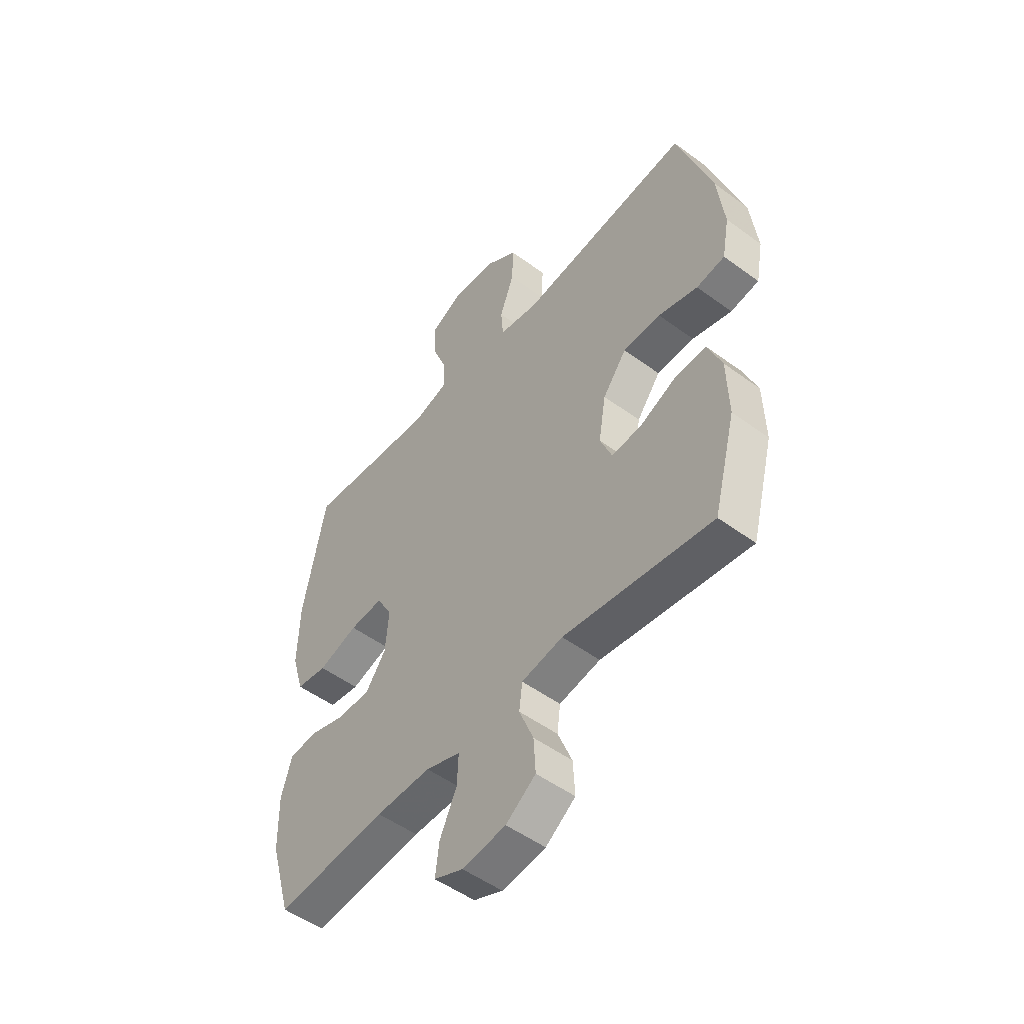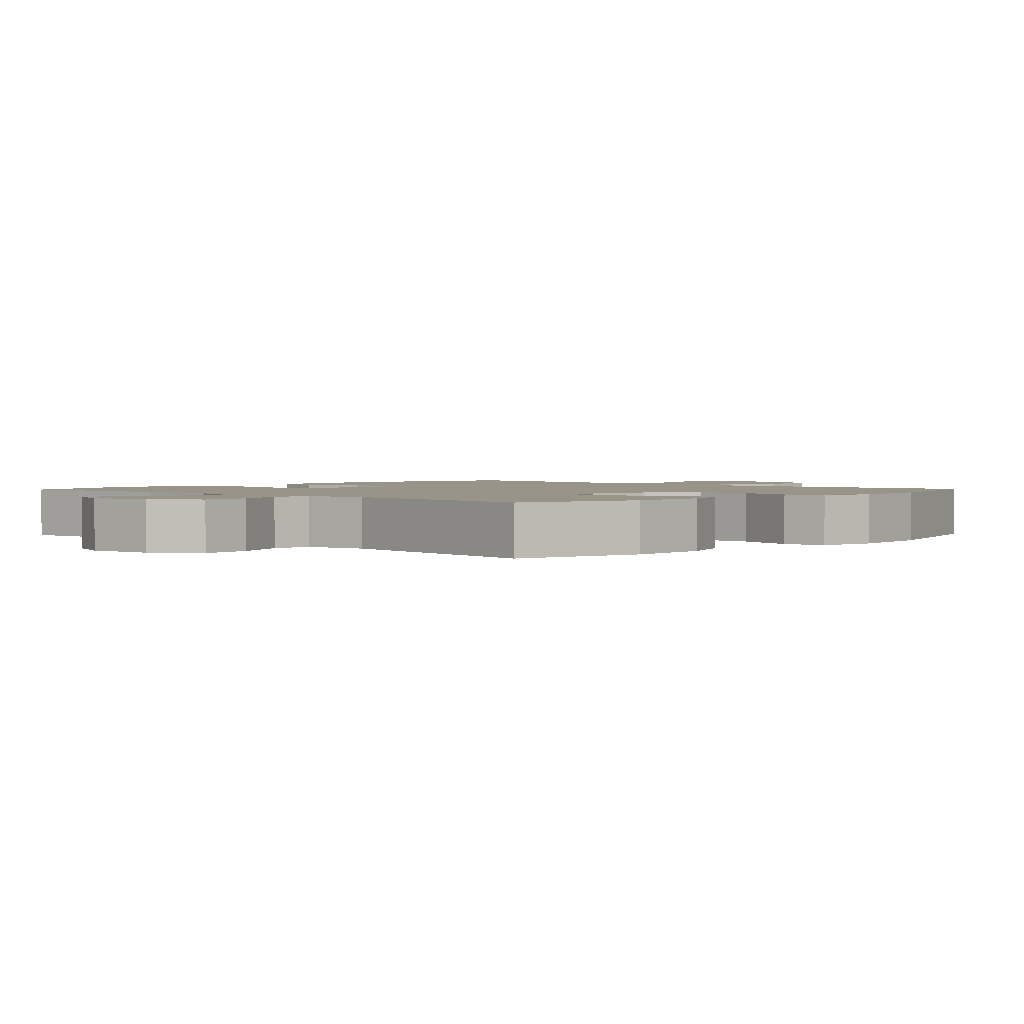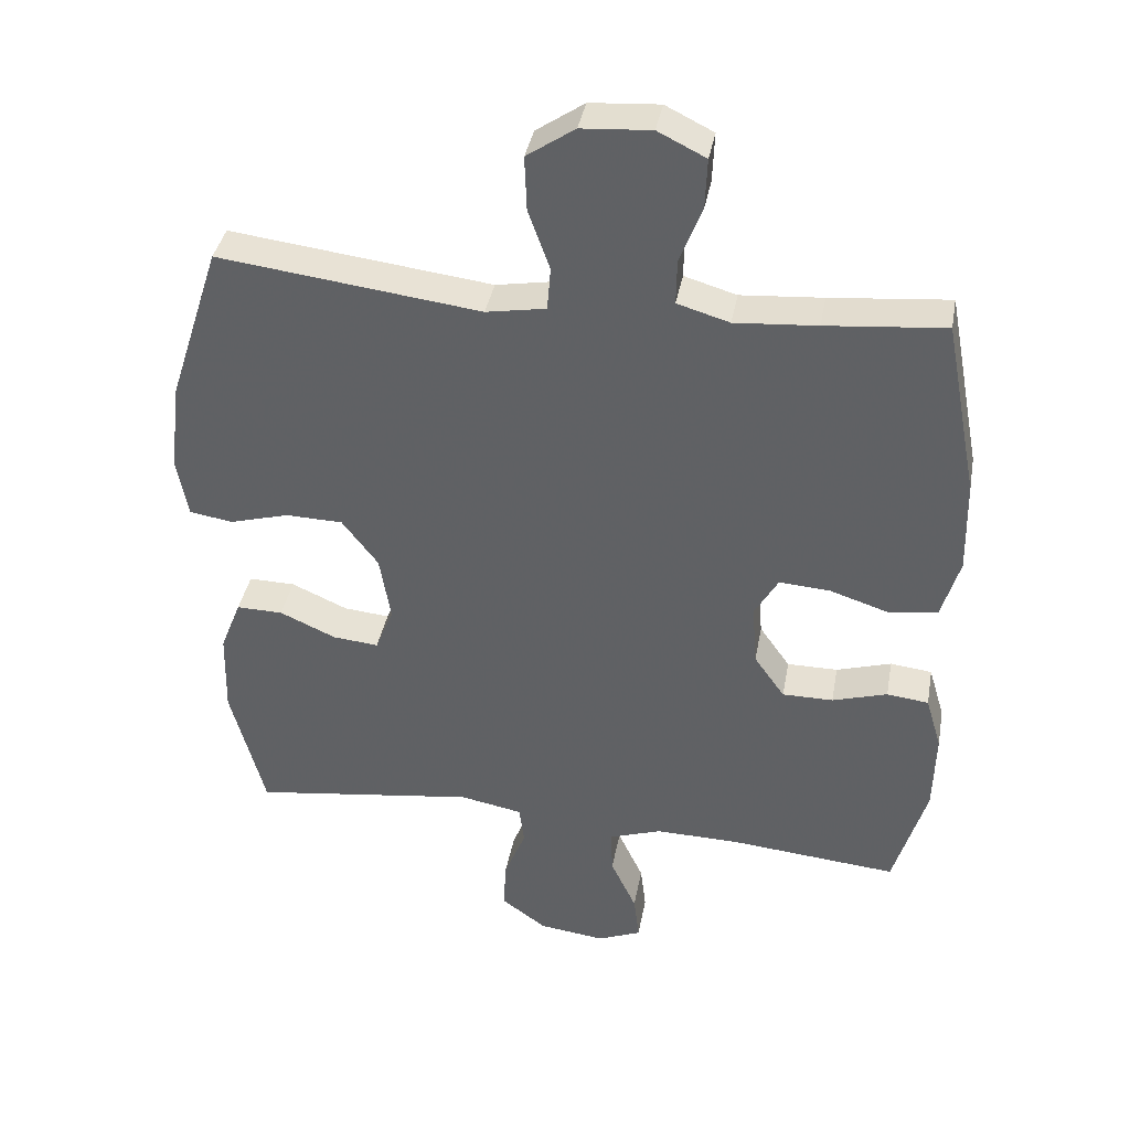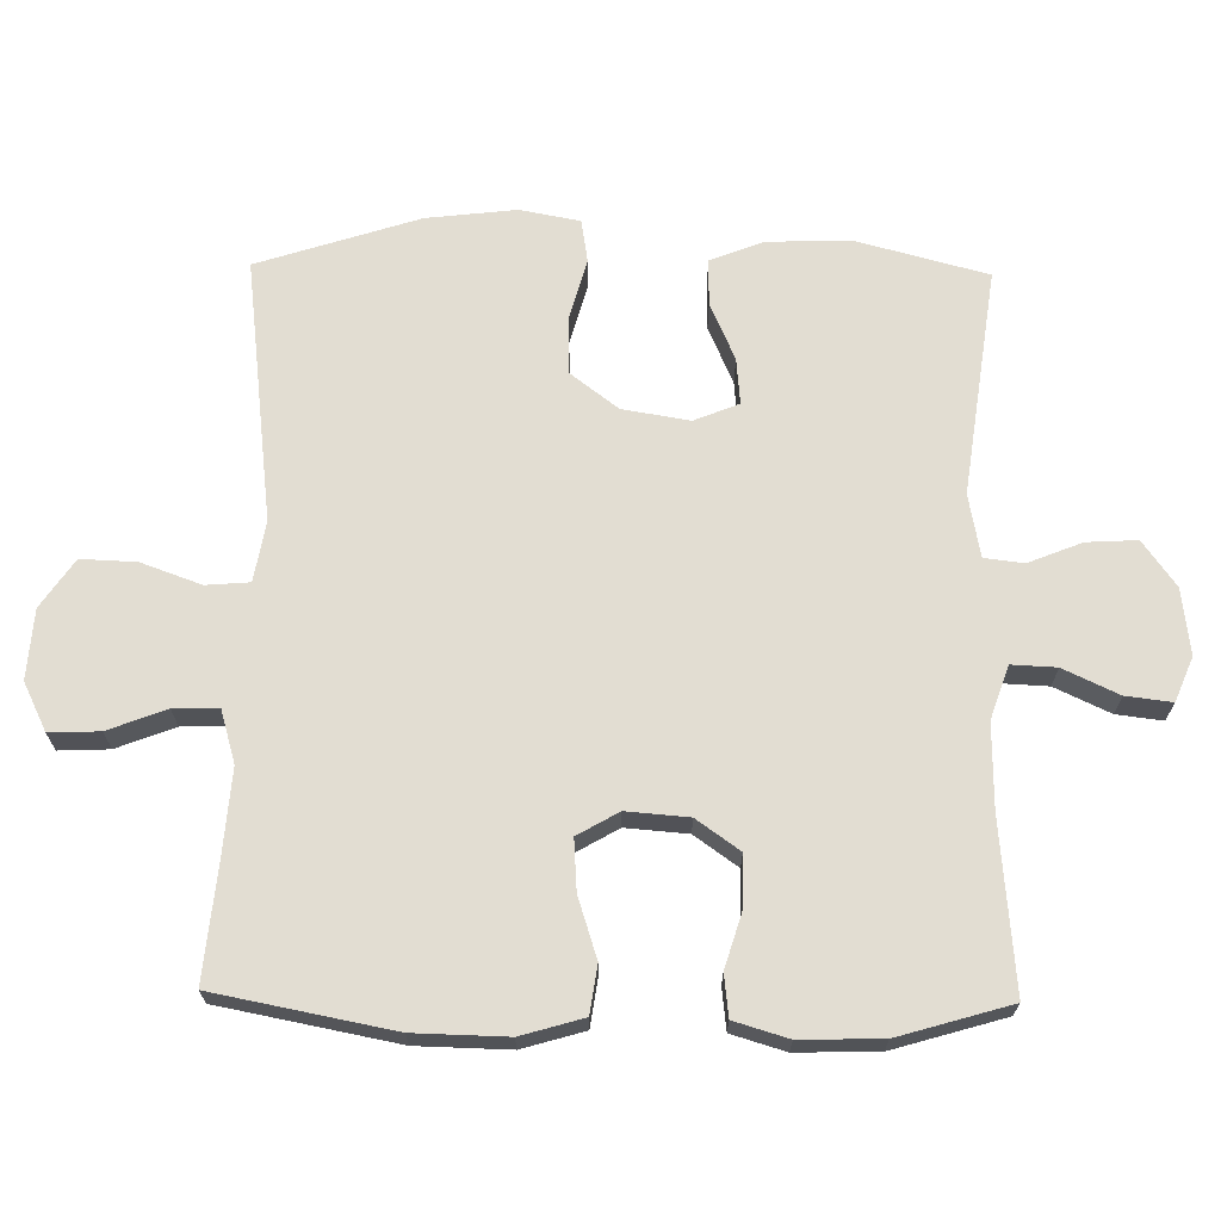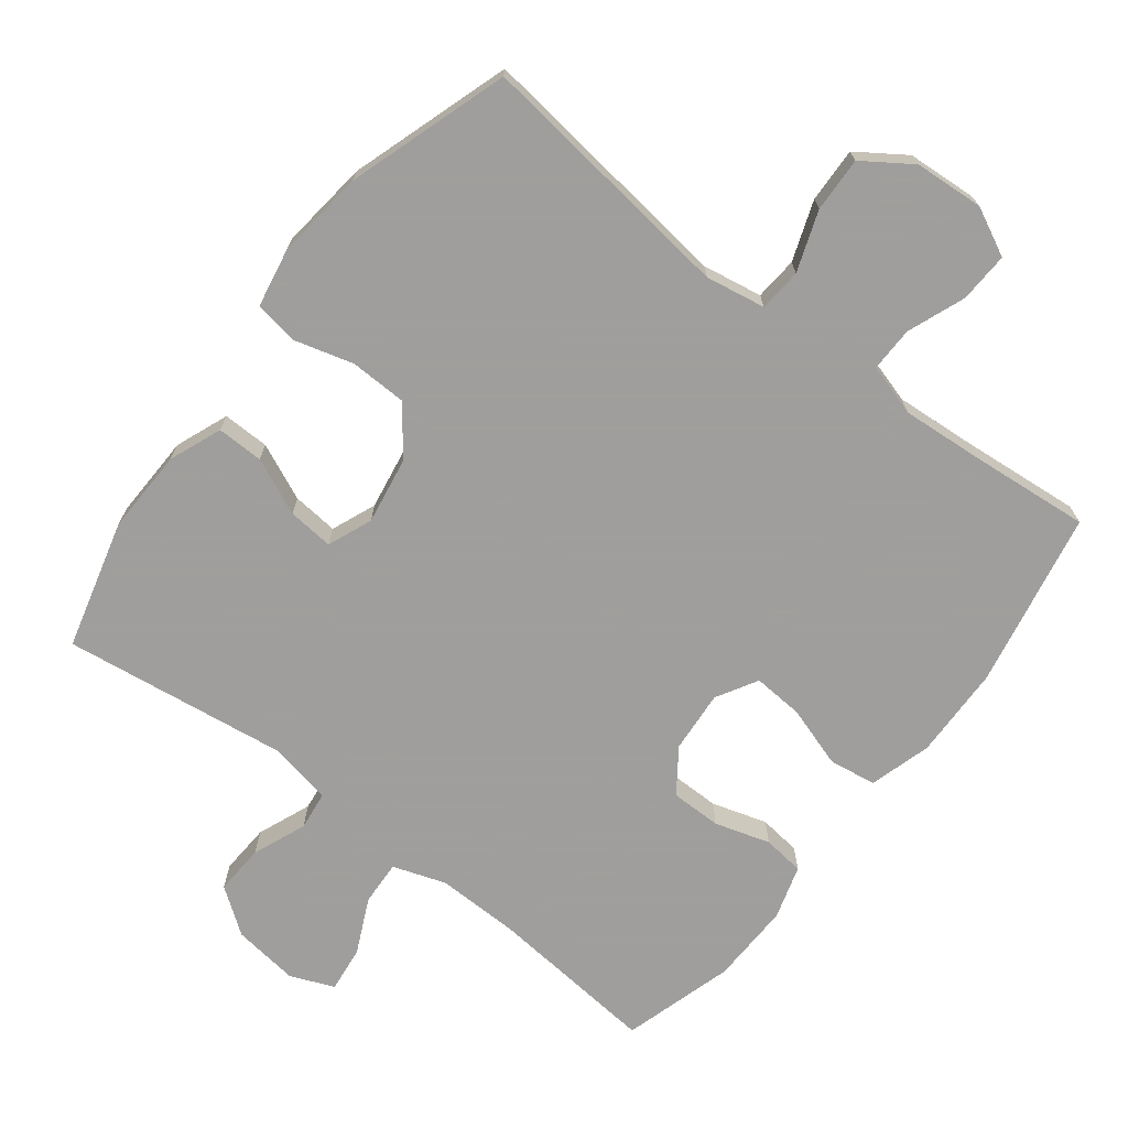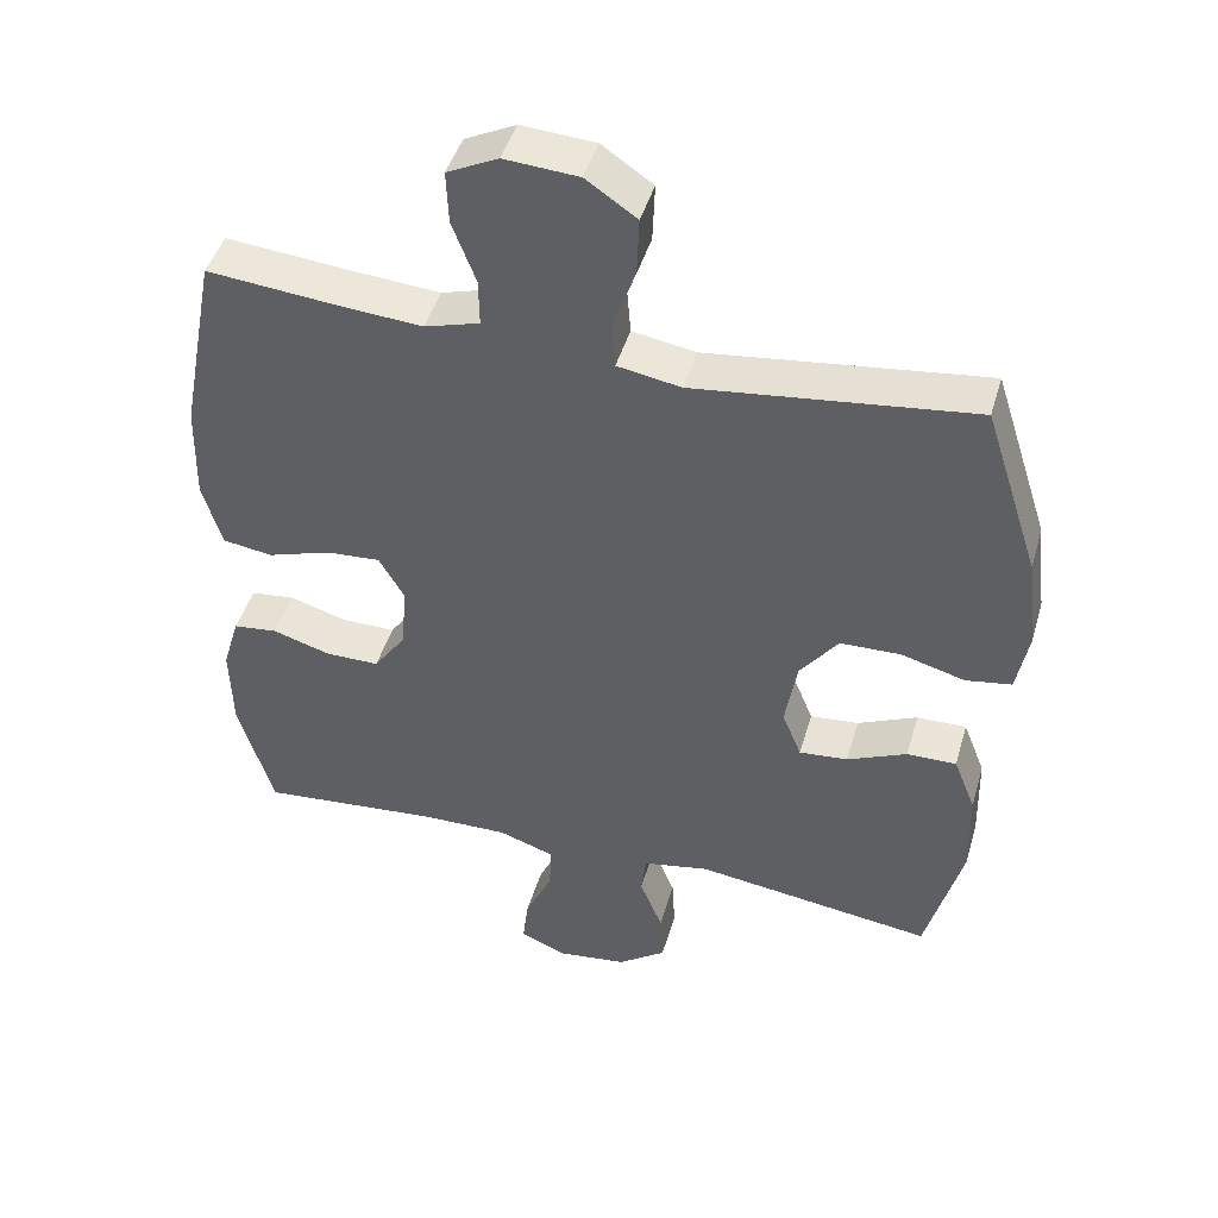
<metadata>
{"format":"obj","ext":"obj","renderer":"f3d","projection":"perspective","resolution":1024,"background":"white","views":[{"elev":-51.2,"azim":-128.7,"up":"+Z"},{"elev":1.9,"azim":-136.7,"up":"+Y"},{"elev":38.3,"azim":10.3,"up":"+Z"},{"elev":68.3,"azim":90.9,"up":"+Y"},{"elev":-71.1,"azim":-37.7,"up":"+Y"},{"elev":45.2,"azim":-164.0,"up":"+Z"}]}
</metadata>
<code>
v 0.5 0.07 -0.5
v 0.257 0.07 -0.478
v 0.137 0.07 -0.476
v 0.061 0.07 -0.502
v 0.064 0.07 -0.566
v 0.101 0.07 -0.645
v 0.109 0.07 -0.711
v 0.046 0.07 -0.737
v -0.049 0.07 -0.725
v -0.114 0.07 -0.678
v -0.11 0.07 -0.606
v -0.079 0.07 -0.529
v -0.086 0.07 -0.473
v -0.176 0.07 -0.456
v -0.5 0.07 -0.5
v -0.549 0.07 -0.315
v -0.546 0.07 -0.194
v -0.516 0.07 -0.118
v -0.449 0.07 -0.119
v -0.368 0.07 -0.155
v -0.302 0.07 -0.161
v -0.276 0.07 -0.097
v -0.292 0.07 -0.001
v -0.344 0.07 0.067
v -0.426 0.07 0.069
v -0.512 0.07 0.045
v -0.574 0.07 0.055
v -0.59 0.07 0.141
v -0.575 0.07 0.269
v -0.5 0.07 0.5
v -0.123 0.07 0.454
v -0.037 0.07 0.469
v -0.032 0.07 0.531
v -0.063 0.07 0.617
v -0.066 0.07 0.696
v 0.003 0.07 0.743
v 0.103 0.07 0.75
v 0.172 0.07 0.716
v 0.169 0.07 0.644
v 0.137 0.07 0.561
v 0.136 0.07 0.497
v 0.211 0.07 0.475
v 0.329 0.07 0.484
v 0.5 0.07 0.5
v 0.549 0.07 0.246
v 0.552 0.07 0.113
v 0.526 0.07 0.024
v 0.458 0.07 0.014
v 0.371 0.07 0.042
v 0.298 0.07 0.047
v 0.264 0.07 -0.012
v 0.271 0.07 -0.101
v 0.315 0.07 -0.163
v 0.388 0.07 -0.163
v 0.467 0.07 -0.139
v 0.527 0.07 -0.146
v 0.55 0.07 -0.223
v 0.547 0.07 -0.34
v 0.5 0 -0.5
v 0.257 0 -0.478
v 0.137 0 -0.476
v 0.061 0 -0.502
v 0.064 0 -0.566
v 0.101 0 -0.645
v 0.109 0 -0.711
v 0.046 0 -0.737
v -0.049 0 -0.725
v -0.114 0 -0.678
v -0.11 0 -0.606
v -0.079 0 -0.529
v -0.086 0 -0.473
v -0.176 0 -0.456
v -0.5 0 -0.5
v -0.549 0 -0.315
v -0.546 0 -0.194
v -0.516 0 -0.118
v -0.449 0 -0.119
v -0.368 0 -0.155
v -0.302 0 -0.161
v -0.276 0 -0.097
v -0.292 0 -0.001
v -0.344 0 0.067
v -0.426 0 0.069
v -0.512 0 0.045
v -0.574 0 0.055
v -0.59 0 0.141
v -0.575 0 0.269
v -0.5 0 0.5
v -0.123 0 0.454
v -0.037 0 0.469
v -0.032 0 0.531
v -0.063 0 0.617
v -0.066 0 0.696
v 0.003 0 0.743
v 0.103 0 0.75
v 0.172 0 0.716
v 0.169 0 0.644
v 0.137 0 0.561
v 0.136 0 0.497
v 0.211 0 0.475
v 0.329 0 0.484
v 0.5 0 0.5
v 0.549 0 0.246
v 0.552 0 0.113
v 0.526 0 0.024
v 0.458 0 0.014
v 0.371 0 0.042
v 0.298 0 0.047
v 0.264 0 -0.012
v 0.271 0 -0.101
v 0.315 0 -0.163
v 0.388 0 -0.163
v 0.467 0 -0.139
v 0.527 0 -0.146
v 0.55 0 -0.223
v 0.547 0 -0.34
f 57 58 1 2
f 54 55 56 57
f 53 54 57 2
f 52 53 2 3
f 51 52 3 4
f 46 47 48 49
f 46 49 50
f 43 44 45 46
f 42 43 46 50
f 41 42 50 51
f 37 38 39 40
f 37 40 41
f 36 37 41
f 33 34 35 36
f 32 33 36 41
f 31 32 41 51
f 25 26 27 28
f 24 25 28 29
f 17 18 19 20
f 17 20 21
f 14 15 16 17
f 13 14 17 21
f 9 10 11 12
f 9 12 13
f 8 9 13
f 5 6 7 8
f 4 5 8 13
f 24 29 30 31
f 23 24 31 51
f 22 23 51 4
f 4 13 21 22
f 60 59 116 115
f 115 114 113 112
f 60 115 112 111
f 61 60 111 110
f 62 61 110 109
f 107 106 105 104
f 108 107 104
f 104 103 102 101
f 108 104 101 100
f 109 108 100 99
f 98 97 96 95
f 99 98 95
f 99 95 94
f 94 93 92 91
f 99 94 91 90
f 109 99 90 89
f 86 85 84 83
f 87 86 83 82
f 78 77 76 75
f 79 78 75
f 75 74 73 72
f 79 75 72 71
f 70 69 68 67
f 71 70 67
f 71 67 66
f 66 65 64 63
f 71 66 63 62
f 89 88 87 82
f 109 89 82 81
f 62 109 81 80
f 80 79 71 62
f 1 59 60 2
f 2 60 61 3
f 3 61 62 4
f 4 62 63 5
f 5 63 64 6
f 6 64 65 7
f 7 65 66 8
f 8 66 67 9
f 9 67 68 10
f 10 68 69 11
f 11 69 70 12
f 12 70 71 13
f 13 71 72 14
f 14 72 73 15
f 15 73 74 16
f 16 74 75 17
f 17 75 76 18
f 18 76 77 19
f 19 77 78 20
f 20 78 79 21
f 21 79 80 22
f 22 80 81 23
f 23 81 82 24
f 24 82 83 25
f 25 83 84 26
f 26 84 85 27
f 27 85 86 28
f 28 86 87 29
f 29 87 88 30
f 30 88 89 31
f 31 89 90 32
f 32 90 91 33
f 33 91 92 34
f 34 92 93 35
f 35 93 94 36
f 36 94 95 37
f 37 95 96 38
f 38 96 97 39
f 39 97 98 40
f 40 98 99 41
f 41 99 100 42
f 42 100 101 43
f 43 101 102 44
f 44 102 103 45
f 45 103 104 46
f 46 104 105 47
f 47 105 106 48
f 48 106 107 49
f 49 107 108 50
f 50 108 109 51
f 51 109 110 52
f 52 110 111 53
f 53 111 112 54
f 54 112 113 55
f 55 113 114 56
f 56 114 115 57
f 57 115 116 58
f 58 116 59 1

</code>
